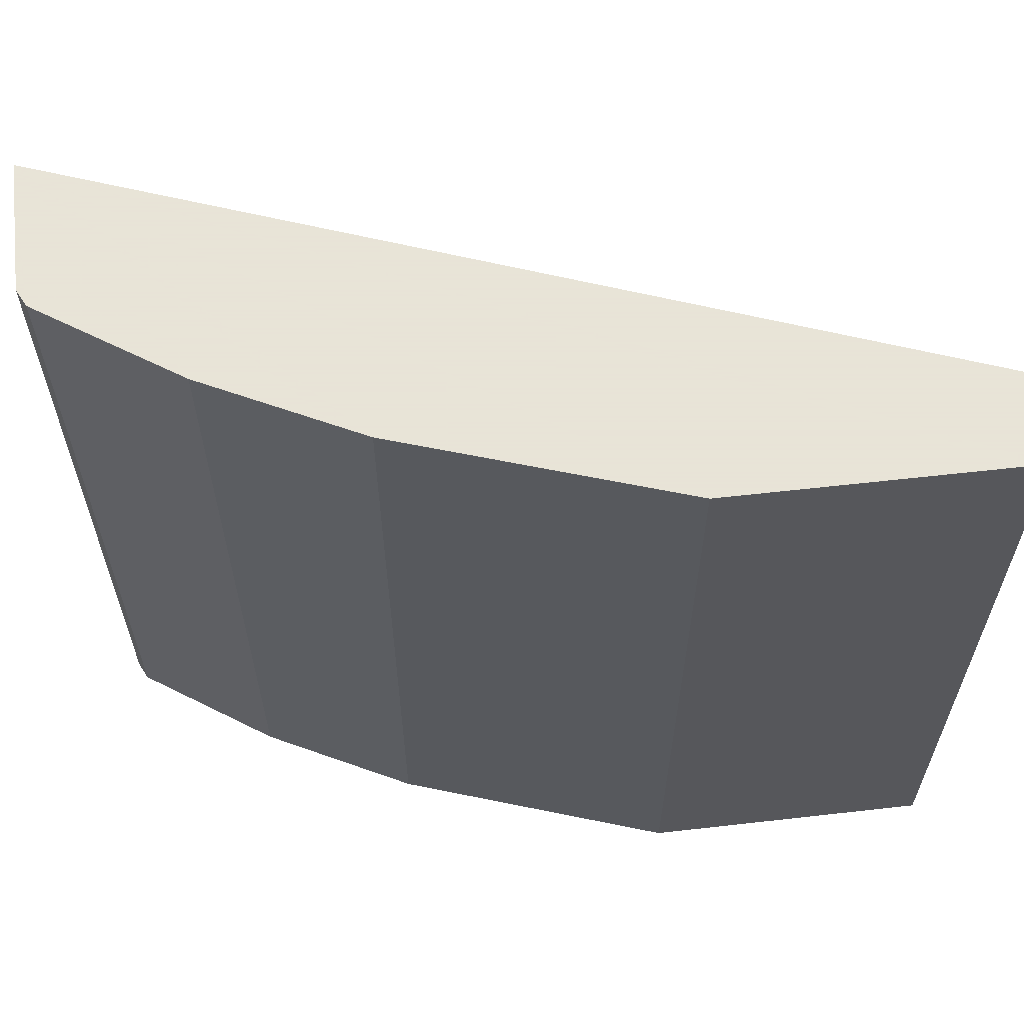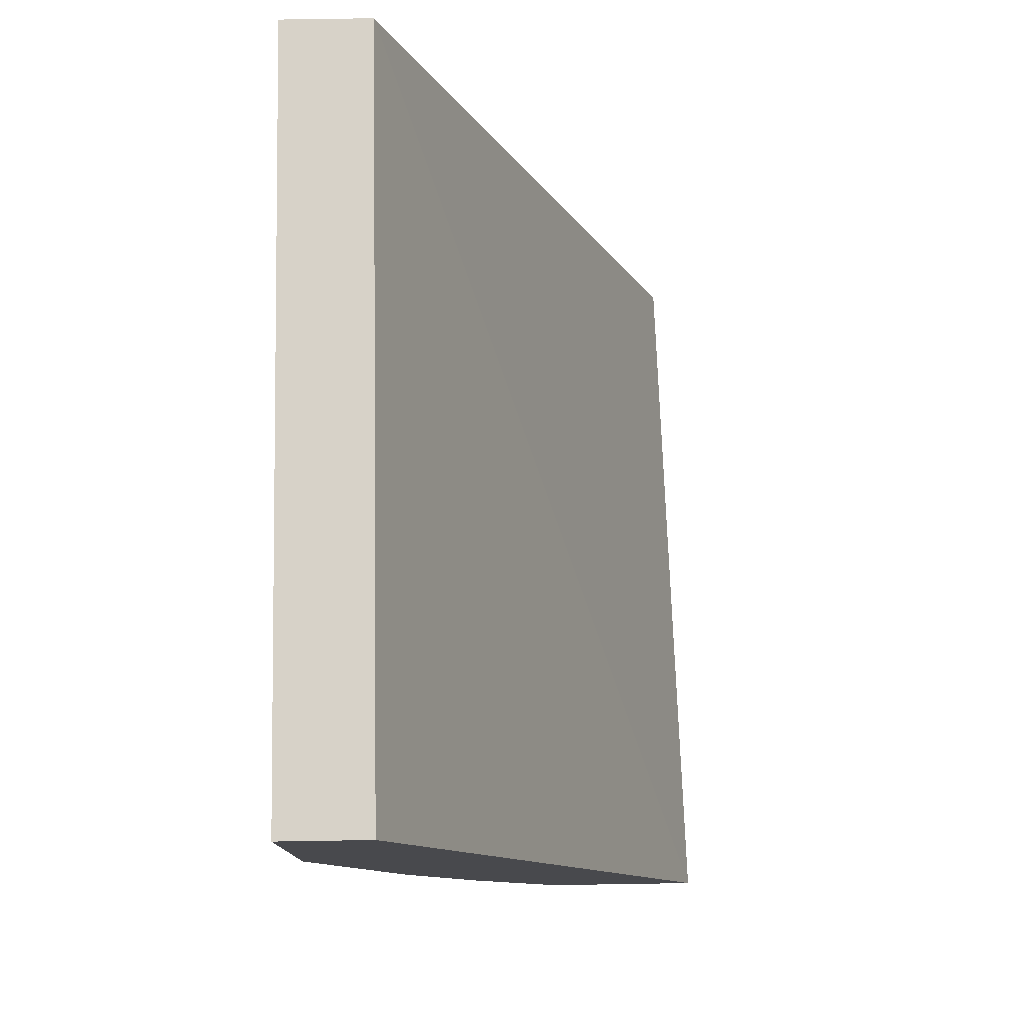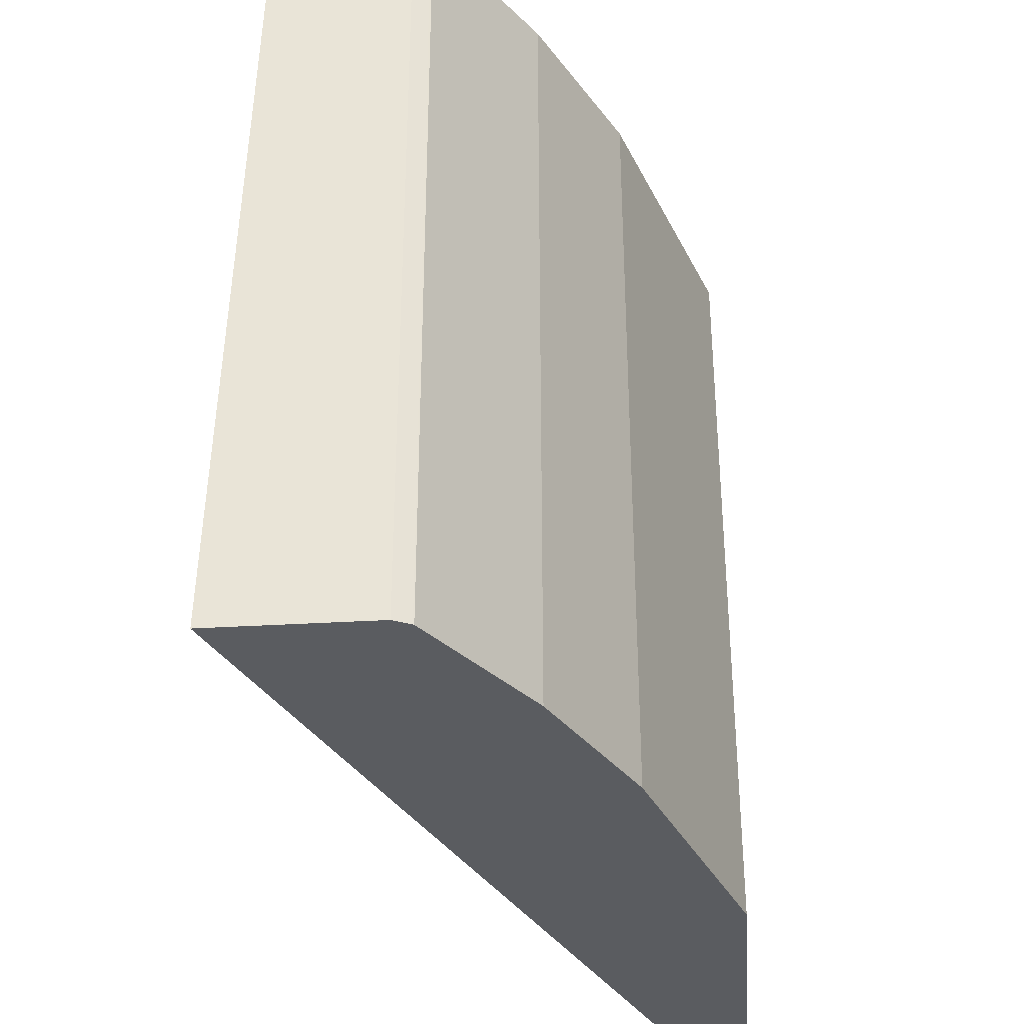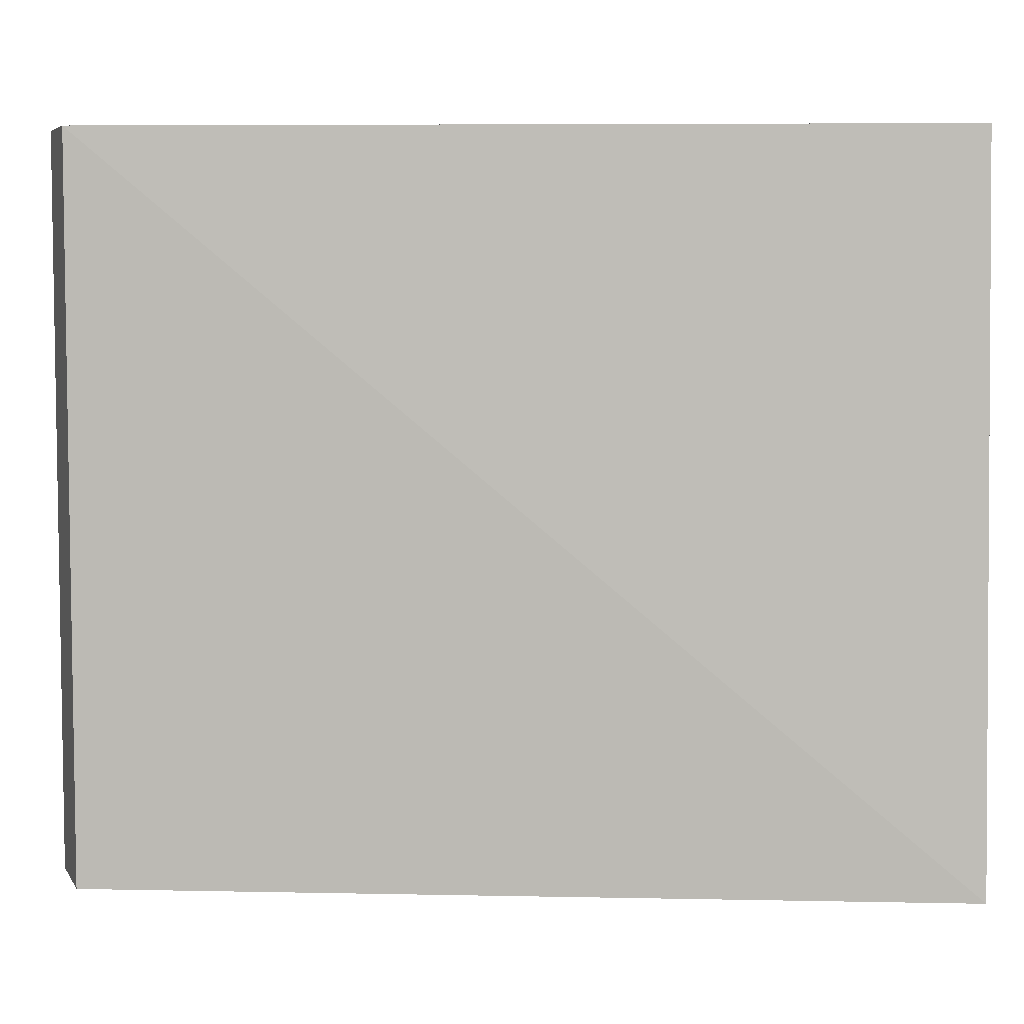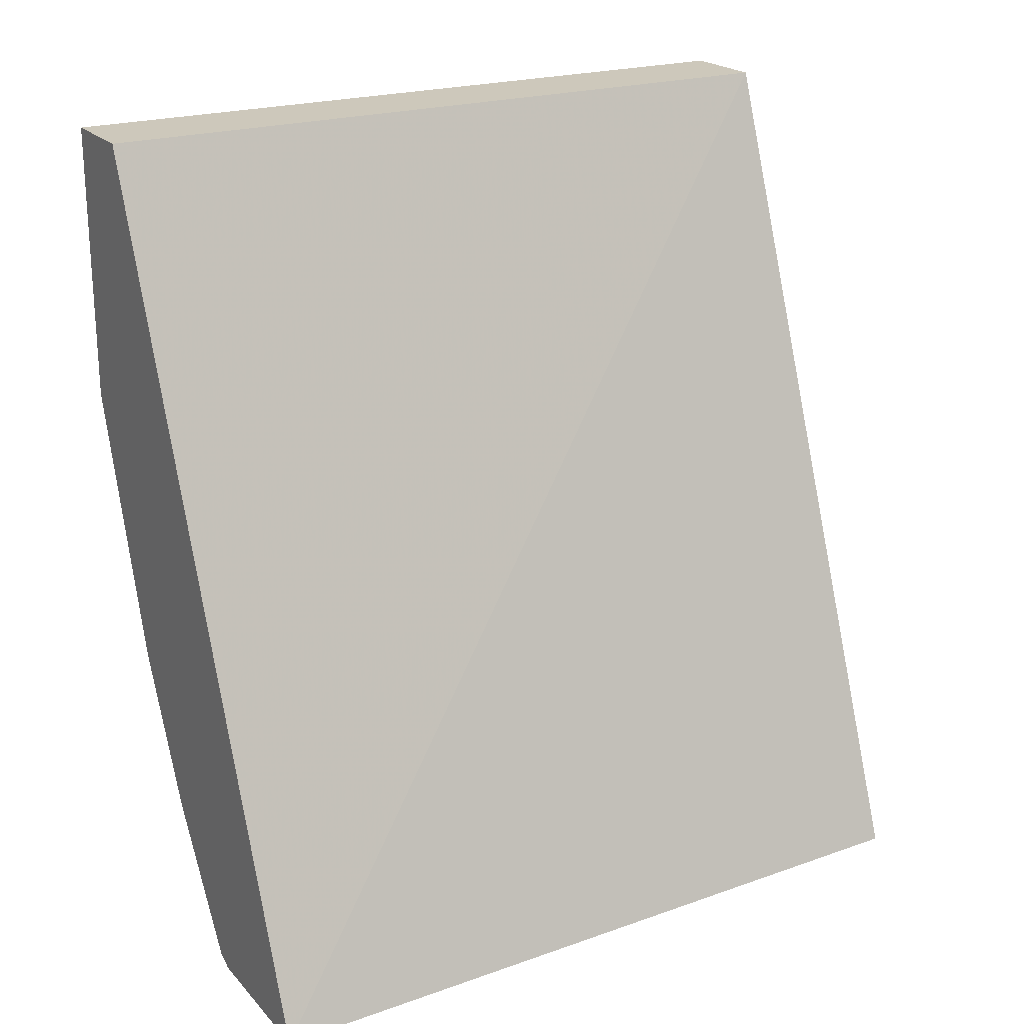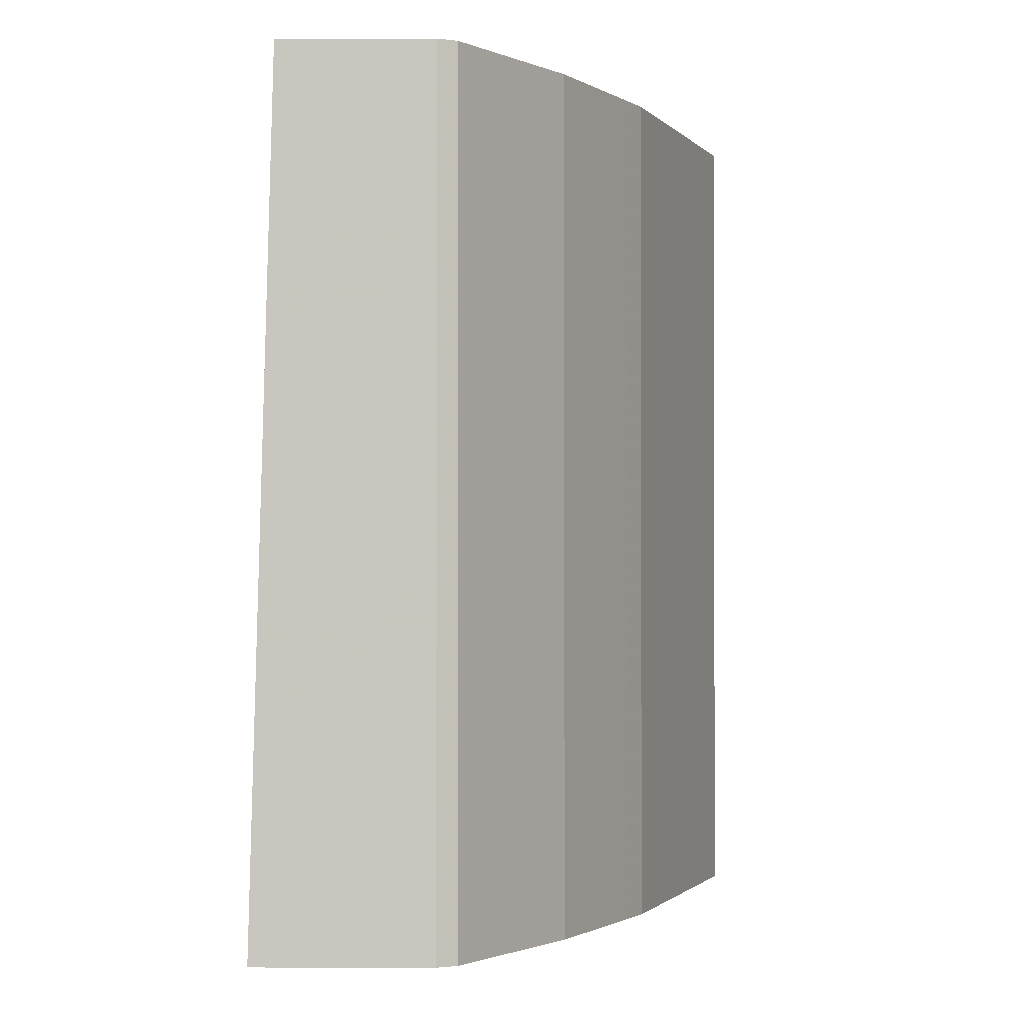
<metadata>
{"format":"obj","ext":"obj","renderer":"f3d","projection":"perspective","resolution":1024,"background":"white","views":[{"elev":61.4,"azim":-96.6,"up":"+Y"},{"elev":77.4,"azim":-0.9,"up":"+Z"},{"elev":-34.1,"azim":-175.3,"up":"+Y"},{"elev":5.7,"azim":71.9,"up":"+Y"},{"elev":21.8,"azim":59.8,"up":"+Z"},{"elev":-1.2,"azim":-179.5,"up":"+Y"}]}
</metadata>
<code>
v -0.344 -0.4203 -0.3359
v -0.3353 -0.7468 -0.3359
v -0.4015 -0.4203 -0.3359
v -0.4791 -0.4203 0.02591
v -0.4015 -0.7468 -0.3359
v -0.4791 -0.7468 0.02591
v -0.4084 -0.7468 -0.3324
v -0.408 -0.4203 -0.3326
v -0.5175 -0.4203 0.02591
v -0.5175 -0.7468 0.02591
v -0.4086 -0.7468 -0.3323
v -0.4089 -0.4203 -0.3322
v -0.5175 -0.4203 -0.09585
v -0.5175 -0.7468 -0.09585
v -0.4089 -0.7468 -0.3322
v -0.4472 -0.4203 -0.2747
v -0.4791 -0.4203 -0.2108
v -0.4791 -0.7468 -0.2108
v -0.4472 -0.7468 -0.2747
v -0.4727 -0.4203 -0.2236
v -0.4727 -0.7468 -0.2236
f 9 13 14
f 3 5 7
f 3 7 8
f 4 9 10
f 4 10 6
f 7 11 12
f 7 12 8
f 9 14 10
f 17 21 18
f 12 15 19
f 12 19 16
f 13 17 18
f 13 18 14
f 16 19 21
f 16 21 20
f 17 20 21
f 2 7 5
f 11 15 12
f 2 11 7
f 1 9 4
f 2 19 15
f 1 2 5
f 1 3 8
f 1 8 12
f 1 12 16
f 1 16 20
f 1 20 17
f 1 17 13
f 1 13 9
f 1 5 3
f 1 4 2
f 2 4 6
f 2 6 10
f 2 10 14
f 2 14 18
f 2 18 21
f 2 21 19
f 2 15 11

</code>
